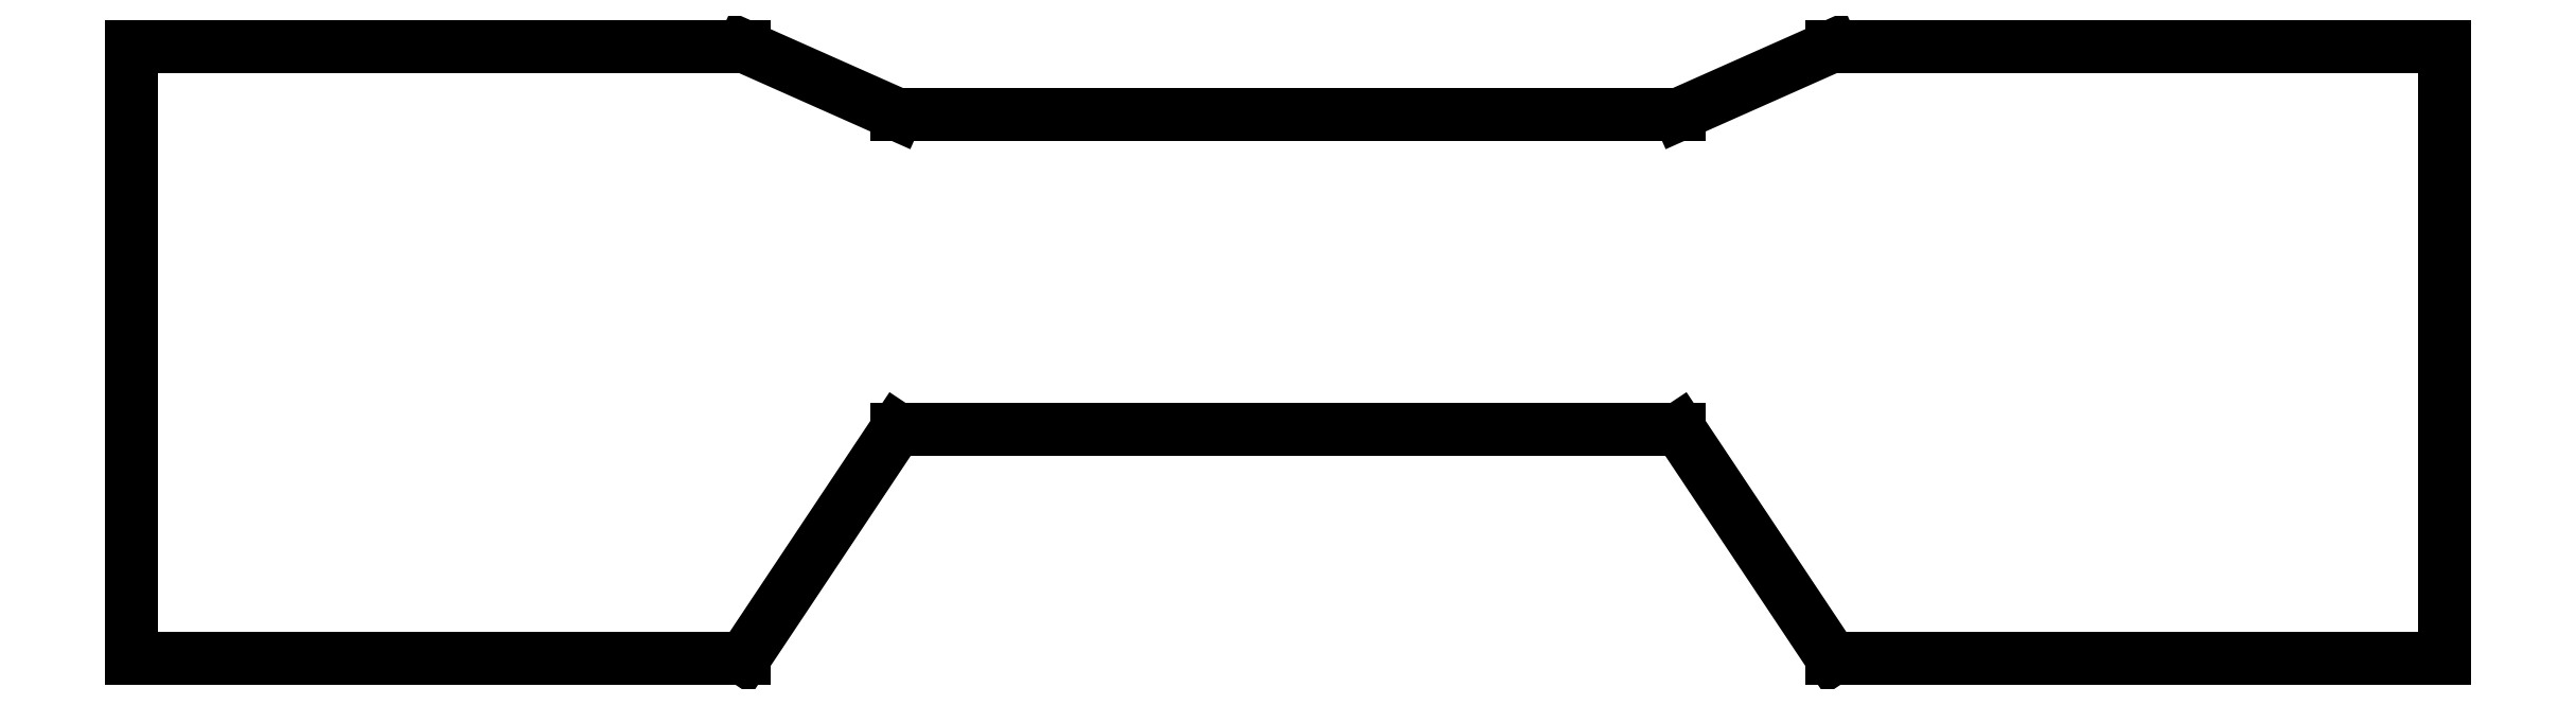
<metadata>
{"format":"dxf","ext":"dxf","renderer":"ezdxf+matplotlib","layout":"modelspace","background":"white","min_lineweight":24,"dpi":150}
</metadata>
<code>
0
SECTION
2
ENTITIES
0
LINE
8
0
10
164
20
36
11
236
21
36
0
LINE
8
0
10
164
20
36
11
146
21
28
0
LINE
8
0
10
146
20
28
11
54
21
28
0
LINE
8
0
10
54
20
28
11
36
21
36
0
LINE
8
0
10
-36
20
36
11
36
21
36
0
LINE
8
0
10
-36
20
-36
11
-36
21
36
0
LINE
8
0
10
-36
20
-36
11
36
21
-36
0
LINE
8
0
10
36
20
-36
11
54
21
-9
0
LINE
8
0
10
54
20
-9
11
146
21
-9
0
LINE
8
0
10
146
20
-9
11
164
21
-36
0
LINE
8
0
10
164
20
-36
11
236
21
-36
0
LINE
8
0
10
236
20
-36
11
236
21
36
0
ENDSEC
0
EOF

</code>
